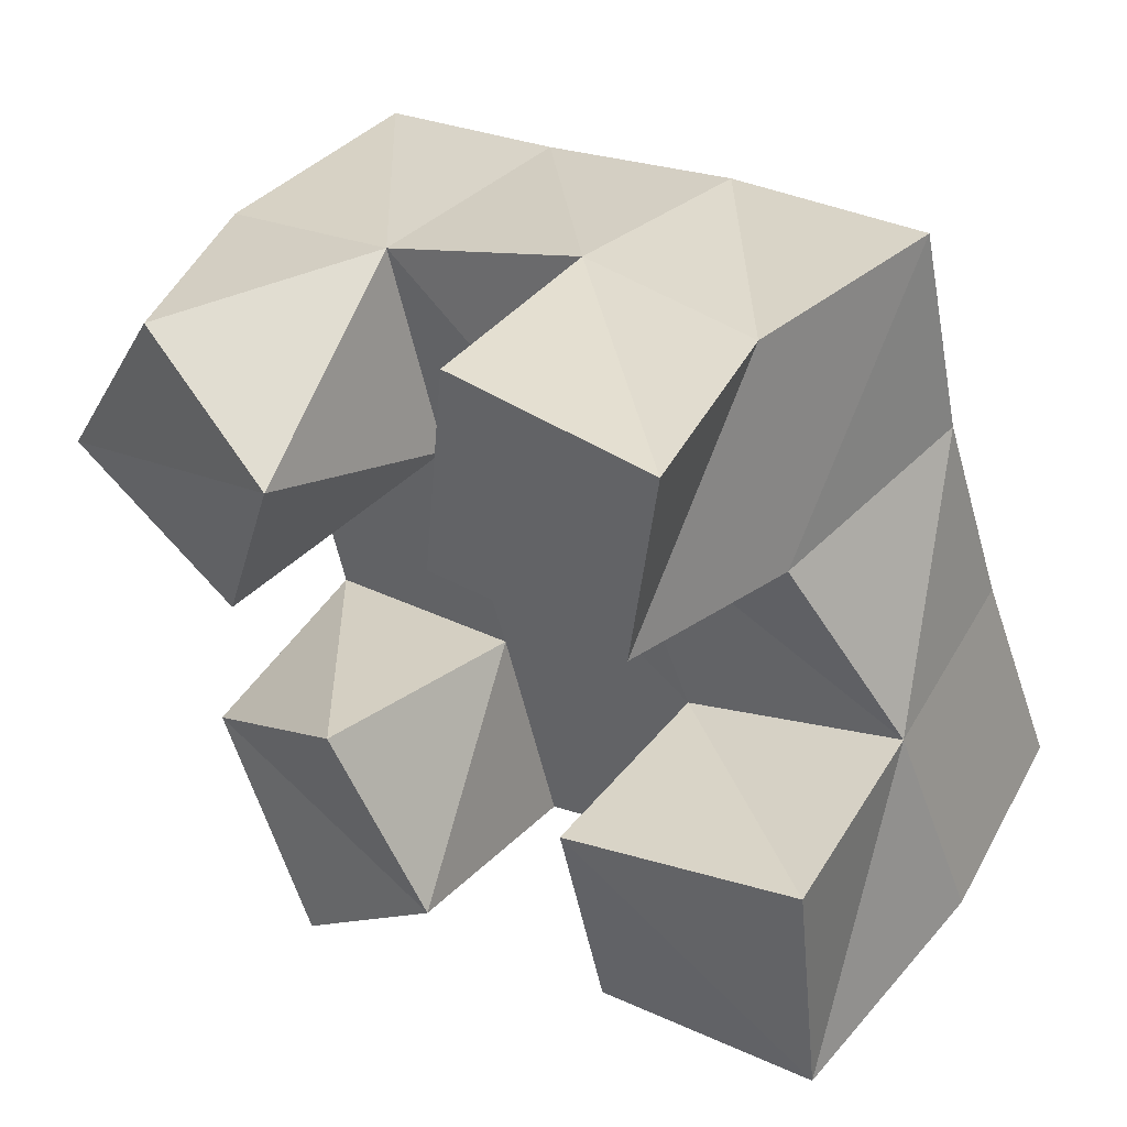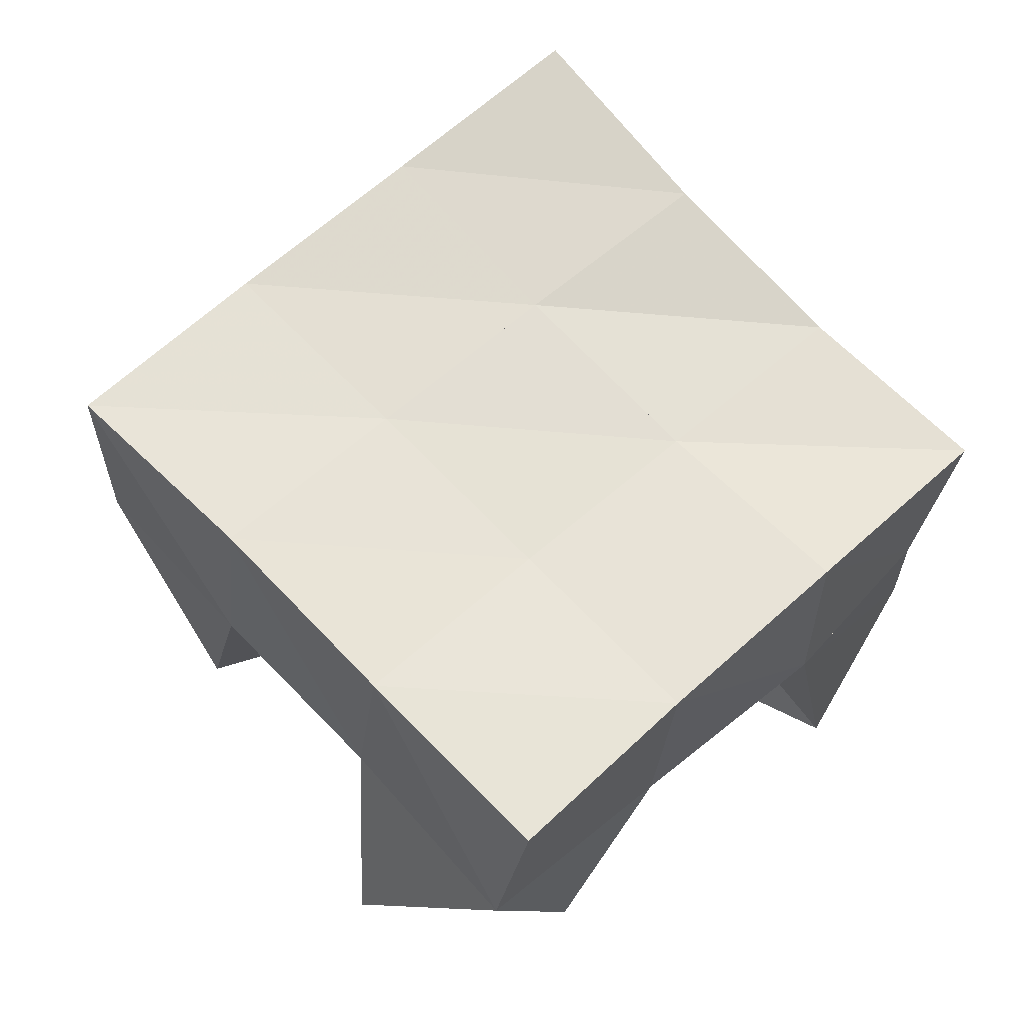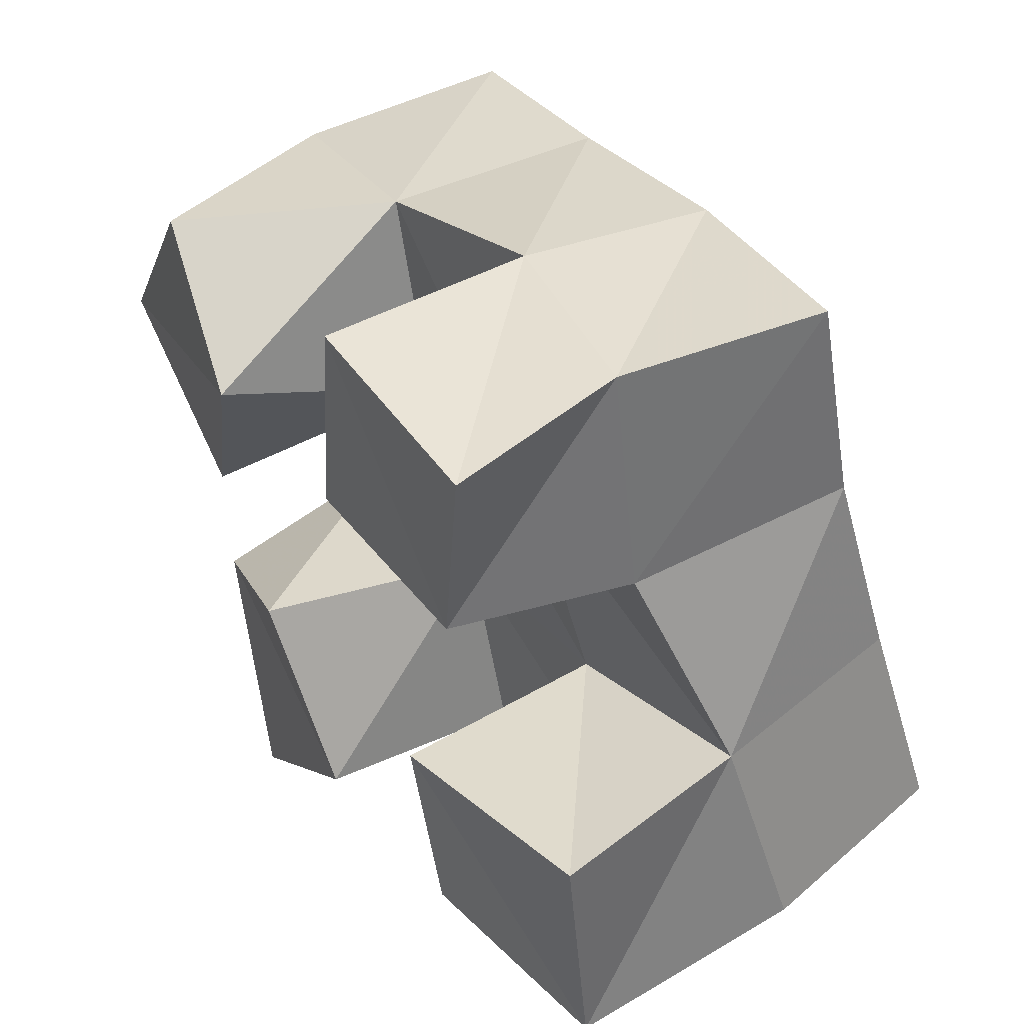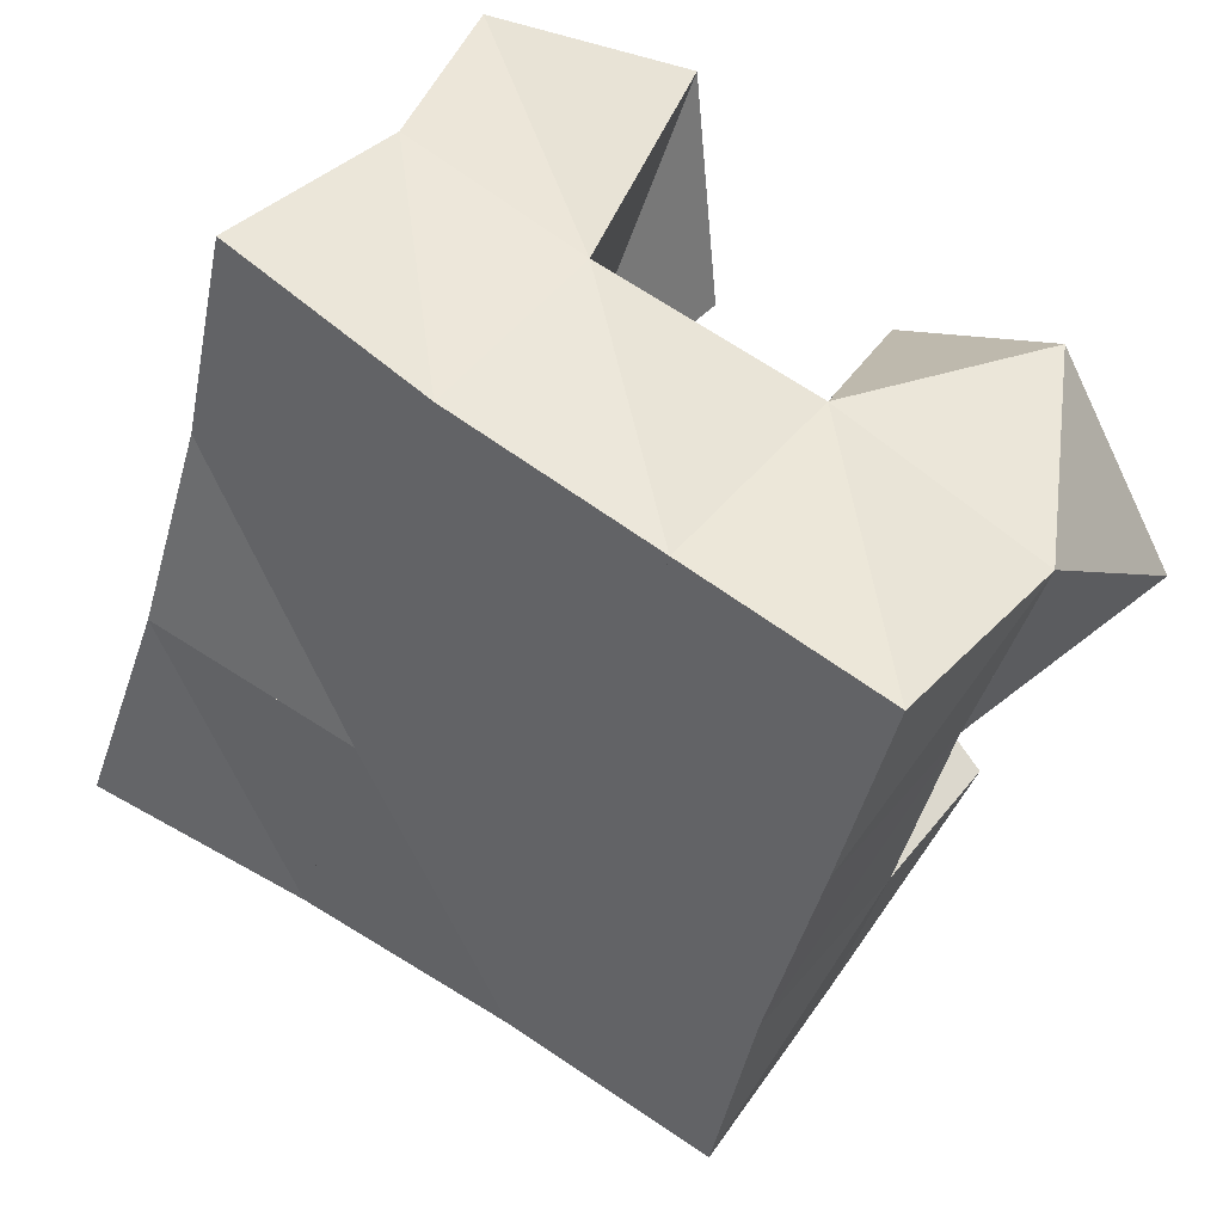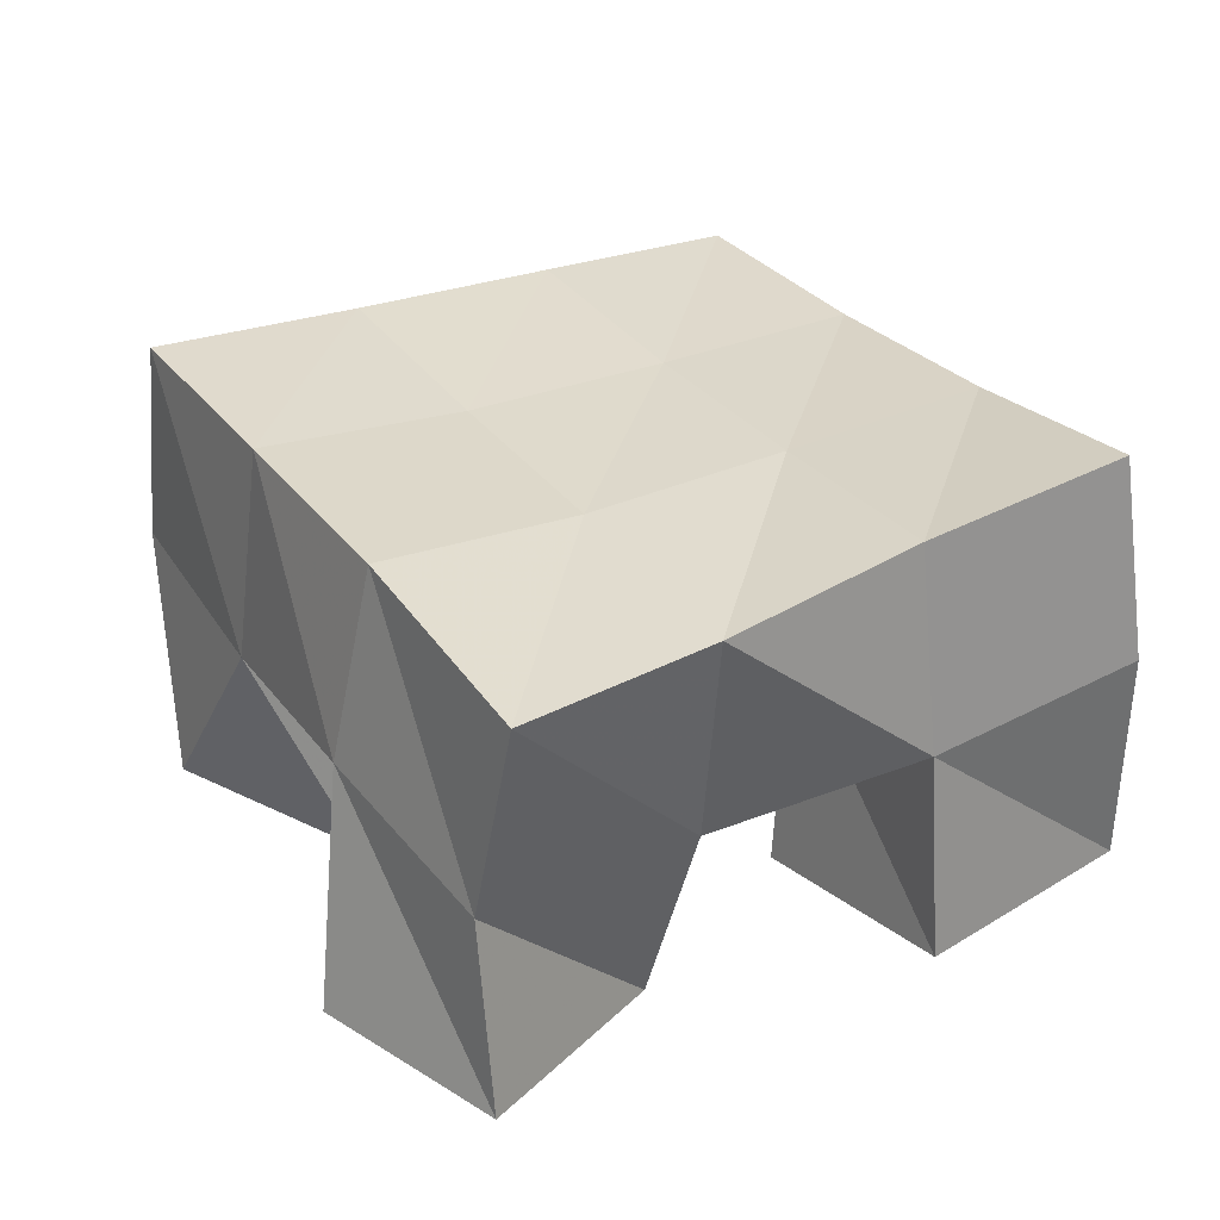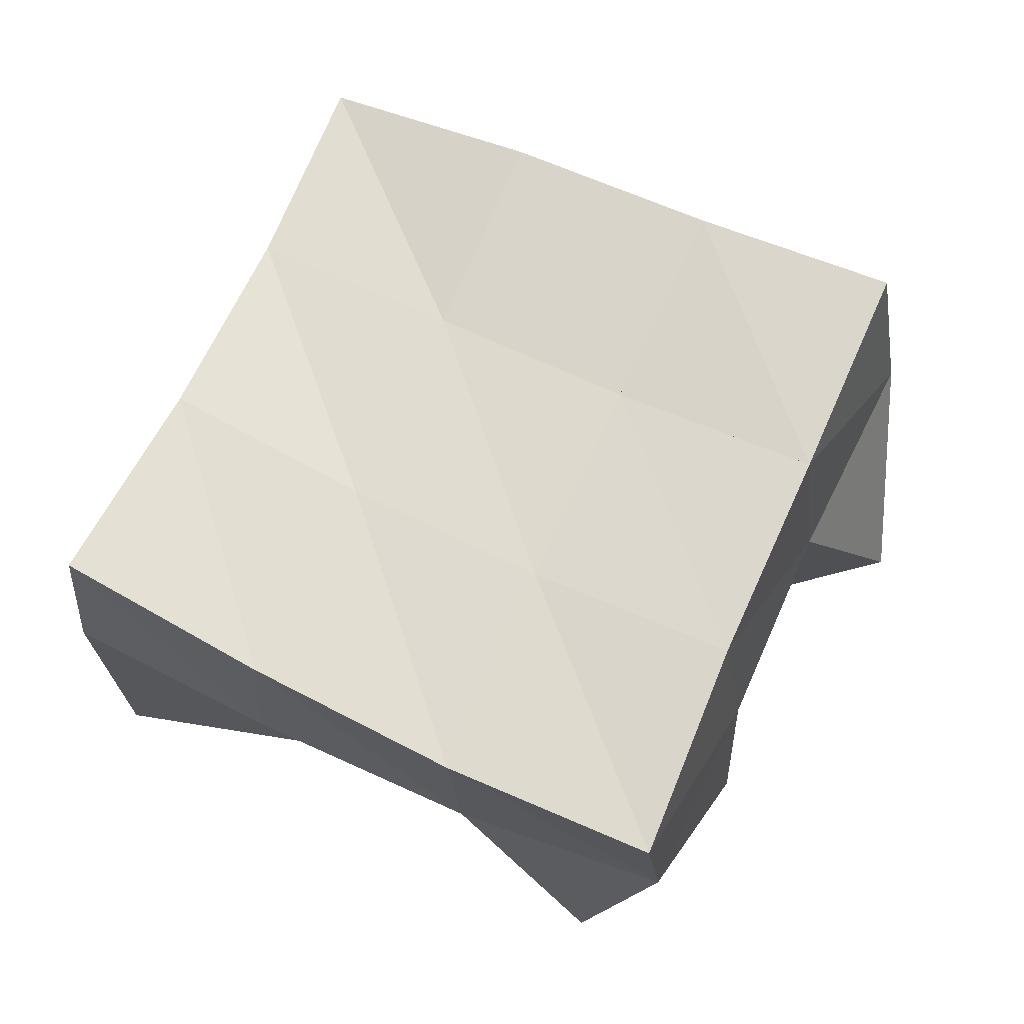
<metadata>
{"format":"obj","ext":"obj","renderer":"f3d","projection":"perspective","resolution":1024,"background":"white","views":[{"elev":43.2,"azim":33.0,"up":"+Z"},{"elev":68.9,"azim":-57.8,"up":"+Y"},{"elev":47.5,"azim":53.0,"up":"+Z"},{"elev":42.2,"azim":-153.6,"up":"+Z"},{"elev":27.3,"azim":42.8,"up":"+Y"},{"elev":72.0,"azim":-169.6,"up":"+Y"}]}
</metadata>
<code>
v 0.6181 0.1024 0.6891
v 0.6016 0.1566 0.6949
v 0.6541 0.1005 0.7198
v 0.6525 0.1545 0.7032
v 0.586 0.1148 0.7312
v 0.5889 0.1604 0.7405
v 0.6299 0.1 0.7628
v 0.6397 0.1539 0.7525
v 0.6568 0.1029 0.8241
v 0.6724 0.1462 0.8155
v 0.704 0.1012 0.8263
v 0.7157 0.142 0.8231
v 0.6624 0.1024 0.8774
v 0.6589 0.1555 0.8682
v 0.7105 0.1 0.876
v 0.7052 0.1434 0.8752
v 0.6002 0.1074 0.7806
v 0.5775 0.161 0.7874
v 0.6194 0.1 0.8282
v 0.6253 0.1527 0.8041
v 0.5533 0.115 0.8004
v 0.563 0.1634 0.8363
v 0.5804 0.1128 0.8462
v 0.6111 0.1549 0.8514
v 0.7005 0.1 0.7247
v 0.7067 0.1553 0.7165
v 0.7487 0.1059 0.7225
v 0.7555 0.1594 0.7306
v 0.6897 0.1 0.7683
v 0.6896 0.1513 0.7631
v 0.7433 0.1041 0.7796
v 0.7404 0.1516 0.7806
v 0.6065 0.2071 0.693
v 0.6552 0.2027 0.7048
v 0.5963 0.2089 0.742
v 0.6435 0.2021 0.7542
v 0.5842 0.2096 0.7903
v 0.6313 0.2021 0.8025
v 0.5723 0.2112 0.8393
v 0.6187 0.2052 0.8506
v 0.7035 0.2027 0.7193
v 0.6899 0.1993 0.7677
v 0.6776 0.1974 0.8158
v 0.6668 0.2001 0.8635
v 0.7513 0.2062 0.7353
v 0.7368 0.1992 0.7833
v 0.7258 0.1918 0.8296
v 0.7168 0.1892 0.8761
f 1 2 4
f 3 1 4
f 2 6 8
f 4 2 8
f 6 5 7
f 8 6 7
f 5 1 3
f 7 5 3
f 8 7 3
f 4 8 3
f 2 1 5
f 6 2 5
f 9 10 12
f 11 9 12
f 10 14 16
f 12 10 16
f 14 13 15
f 16 14 15
f 13 9 11
f 15 13 11
f 16 15 11
f 12 16 11
f 10 9 13
f 14 10 13
f 17 18 20
f 19 17 20
f 18 22 24
f 20 18 24
f 22 21 23
f 24 22 23
f 21 17 19
f 23 21 19
f 24 23 19
f 20 24 19
f 18 17 21
f 22 18 21
f 25 26 28
f 27 25 28
f 26 30 32
f 28 26 32
f 30 29 31
f 32 30 31
f 29 25 27
f 31 29 27
f 32 31 27
f 28 32 27
f 26 25 29
f 30 26 29
f 2 33 34
f 4 2 34
f 33 35 36
f 34 33 36
f 35 6 8
f 36 35 8
f 6 2 4
f 8 6 4
f 36 8 4
f 34 36 4
f 33 2 6
f 35 33 6
f 6 35 36
f 8 6 36
f 35 37 38
f 36 35 38
f 37 18 20
f 38 37 20
f 18 6 8
f 20 18 8
f 38 20 8
f 36 38 8
f 35 6 18
f 37 35 18
f 18 37 38
f 20 18 38
f 37 39 40
f 38 37 40
f 39 22 24
f 40 39 24
f 22 18 20
f 24 22 20
f 40 24 20
f 38 40 20
f 37 18 22
f 39 37 22
f 4 34 41
f 26 4 41
f 34 36 42
f 41 34 42
f 36 8 30
f 42 36 30
f 8 4 26
f 30 8 26
f 42 30 26
f 41 42 26
f 34 4 8
f 36 34 8
f 8 36 42
f 30 8 42
f 36 38 43
f 42 36 43
f 38 20 10
f 43 38 10
f 20 8 30
f 10 20 30
f 43 10 30
f 42 43 30
f 36 8 20
f 38 36 20
f 20 38 43
f 10 20 43
f 38 40 44
f 43 38 44
f 40 24 14
f 44 40 14
f 24 20 10
f 14 24 10
f 44 14 10
f 43 44 10
f 38 20 24
f 40 38 24
f 26 41 45
f 28 26 45
f 41 42 46
f 45 41 46
f 42 30 32
f 46 42 32
f 30 26 28
f 32 30 28
f 46 32 28
f 45 46 28
f 41 26 30
f 42 41 30
f 30 42 46
f 32 30 46
f 42 43 47
f 46 42 47
f 43 10 12
f 47 43 12
f 10 30 32
f 12 10 32
f 47 12 32
f 46 47 32
f 42 30 10
f 43 42 10
f 10 43 47
f 12 10 47
f 43 44 48
f 47 43 48
f 44 14 16
f 48 44 16
f 14 10 12
f 16 14 12
f 48 16 12
f 47 48 12
f 43 10 14
f 44 43 14

</code>
